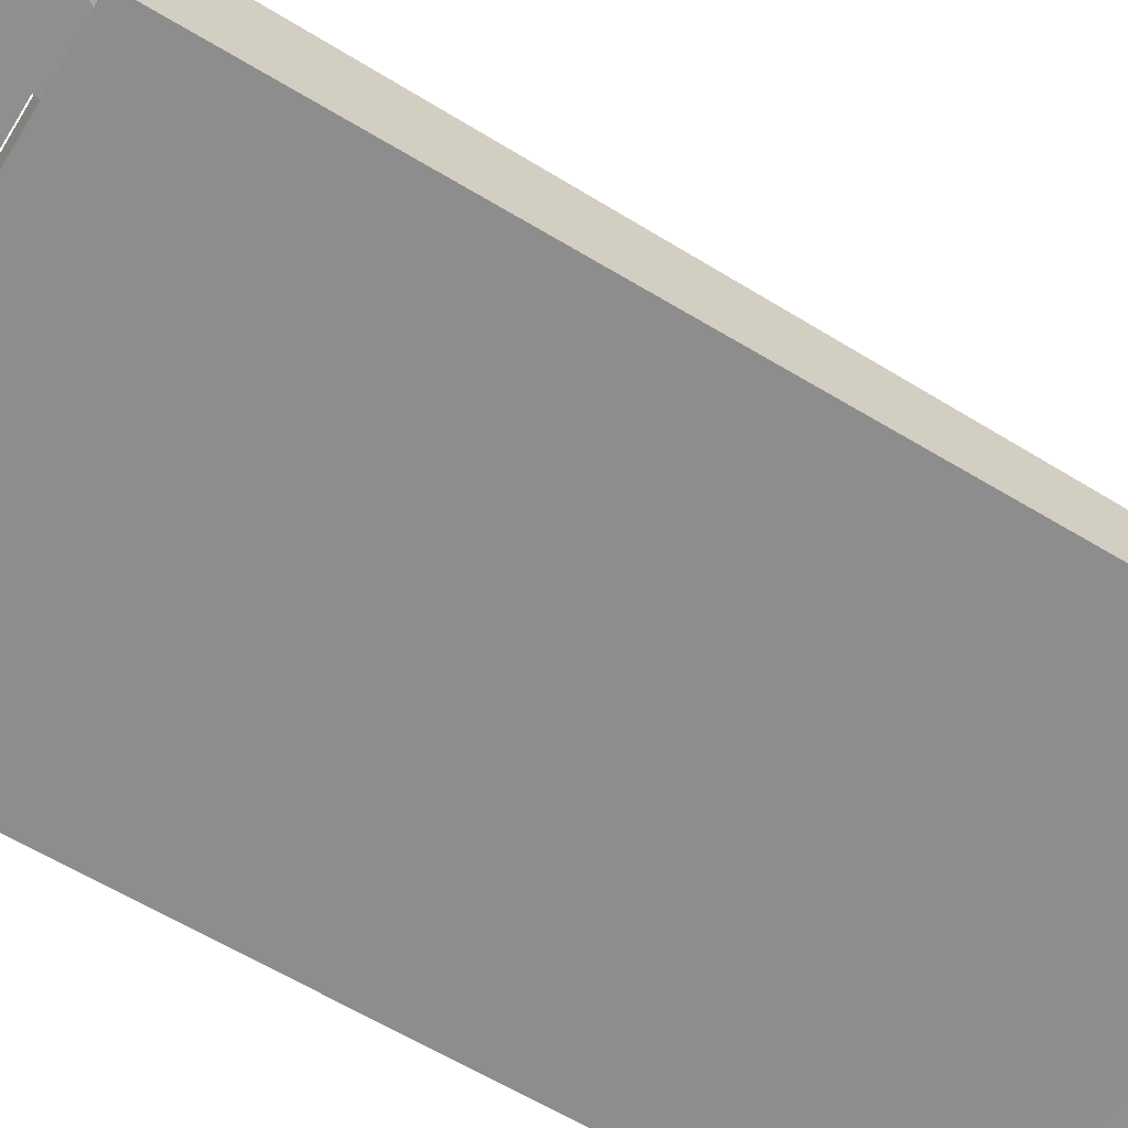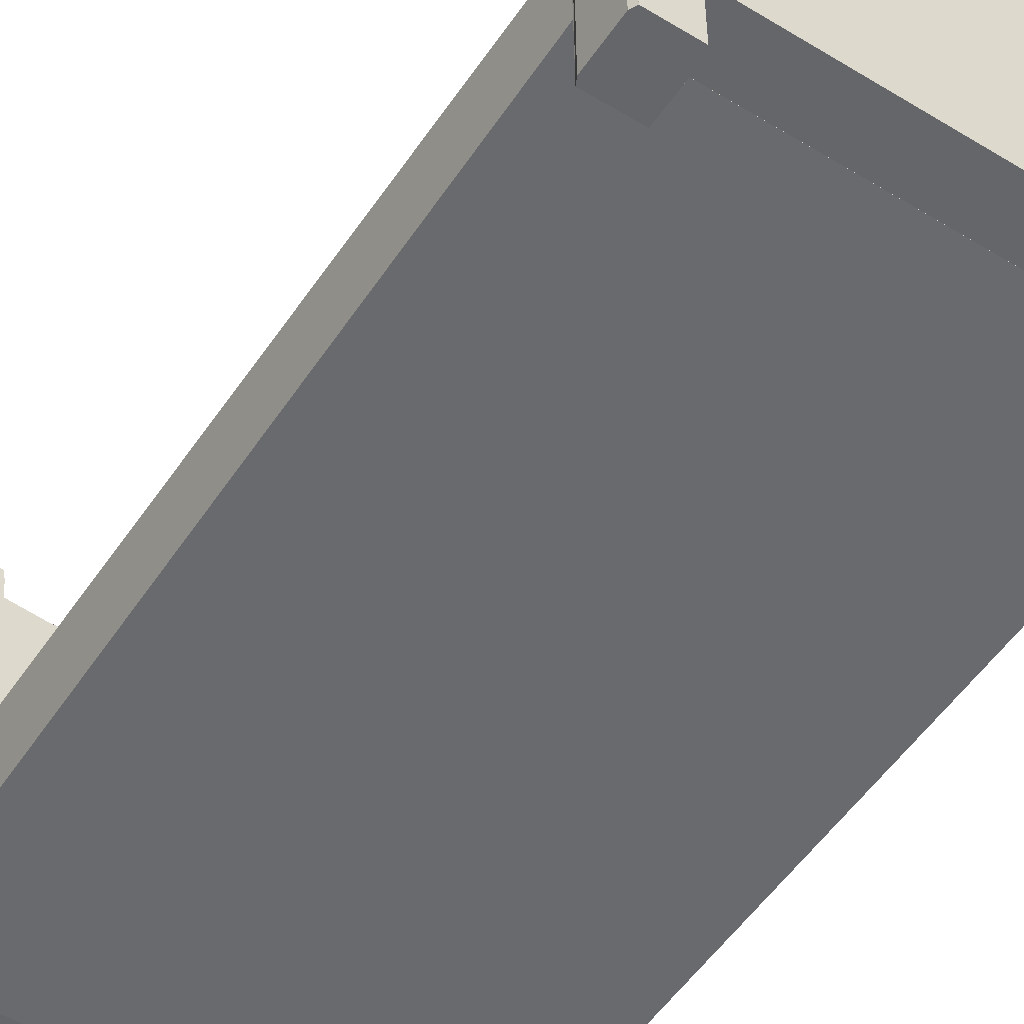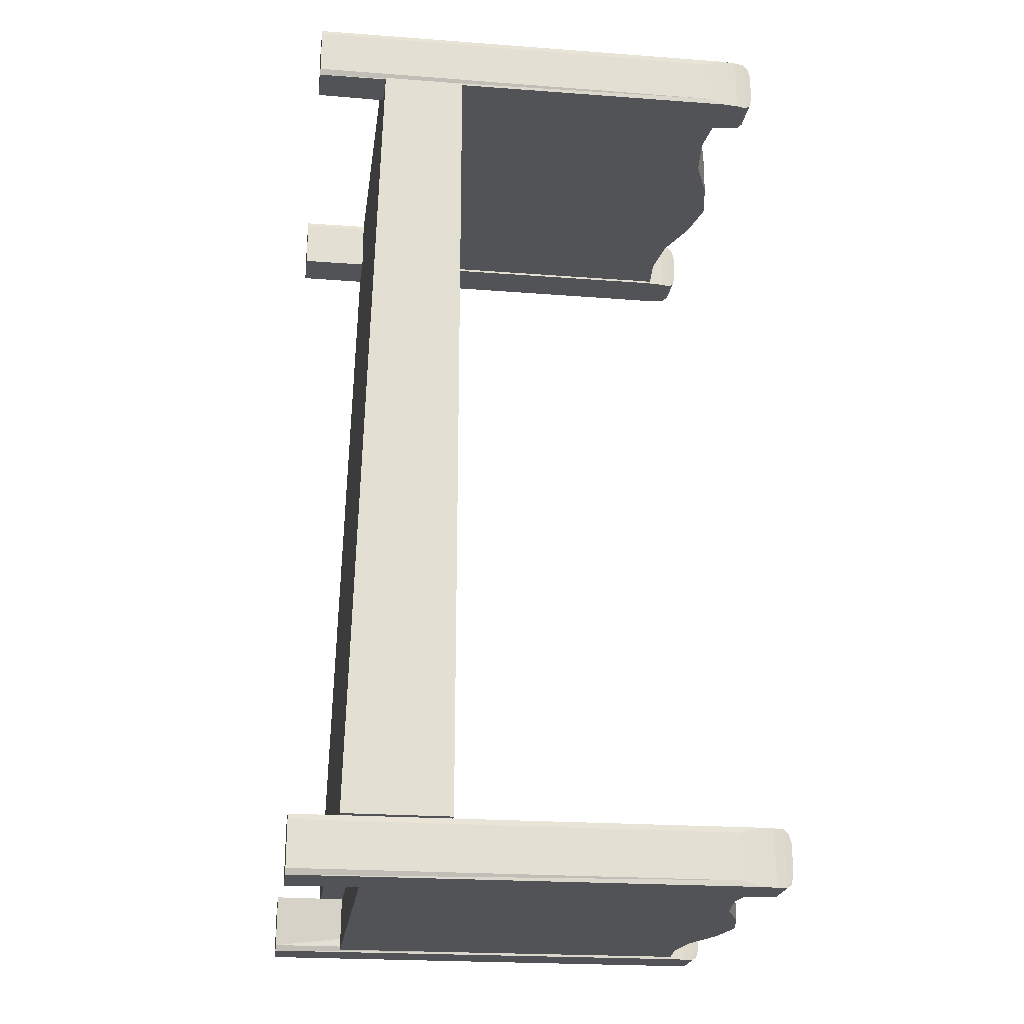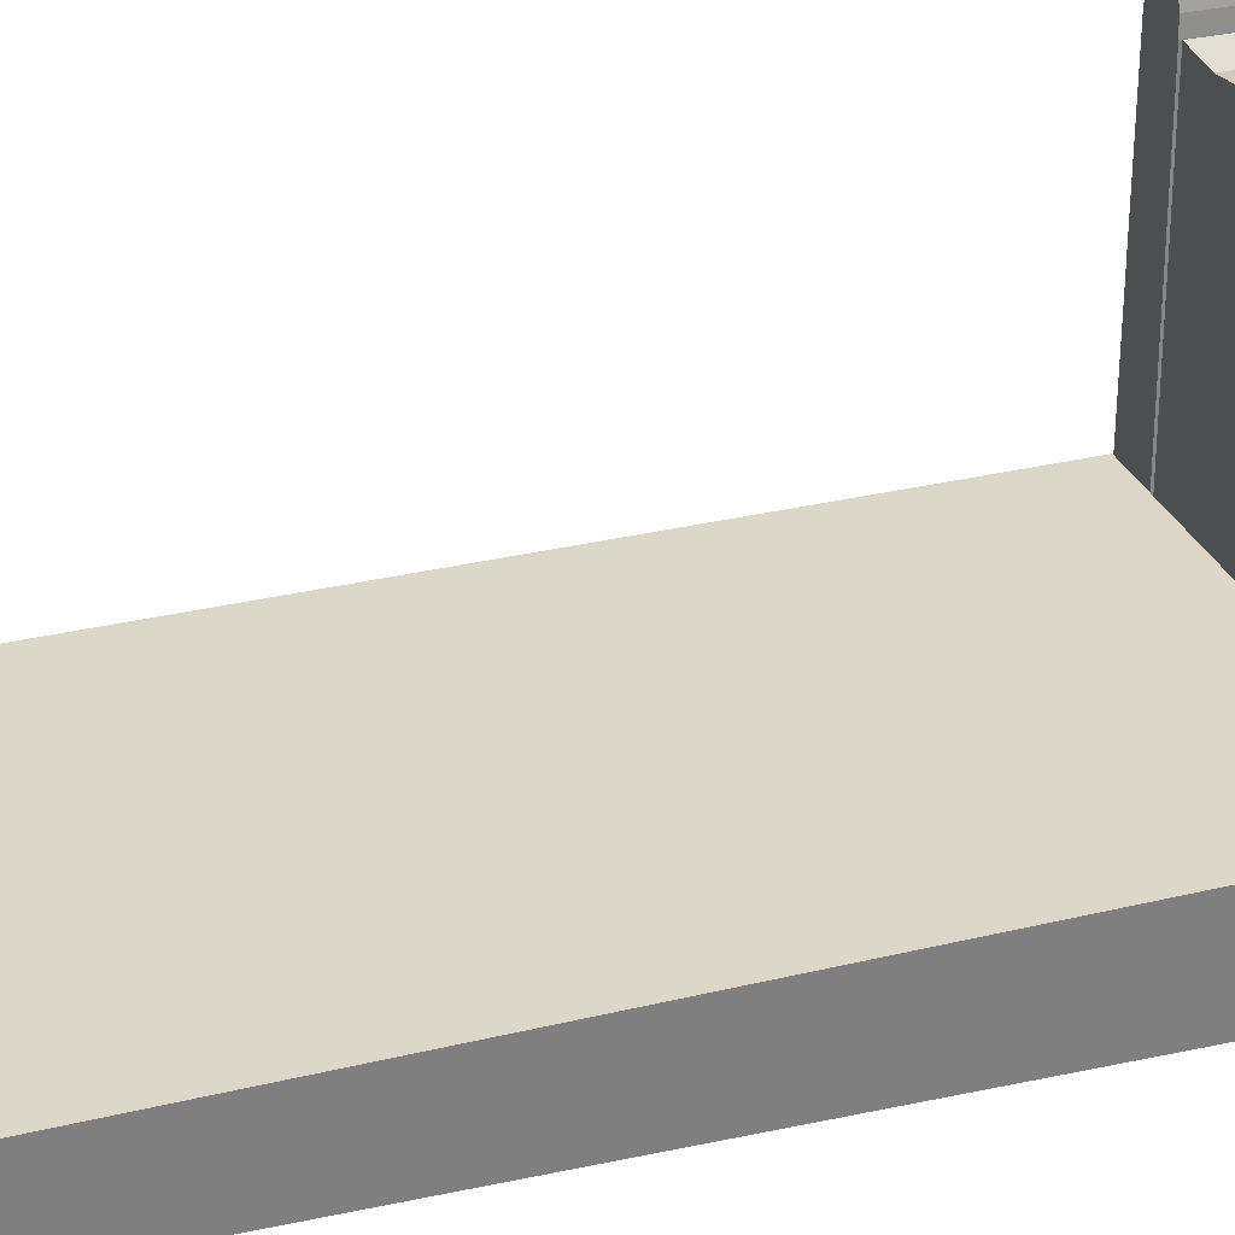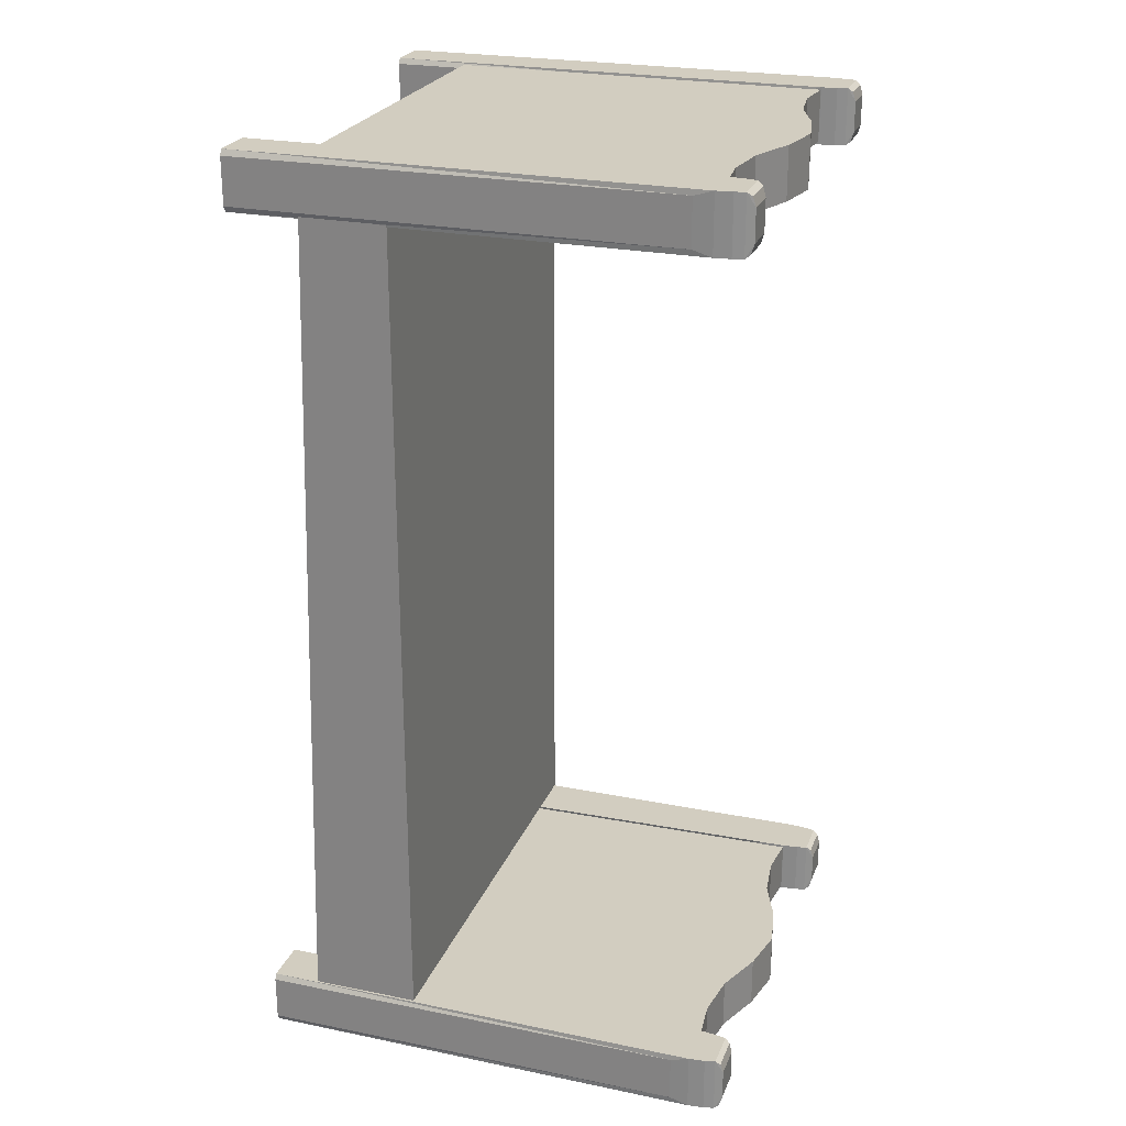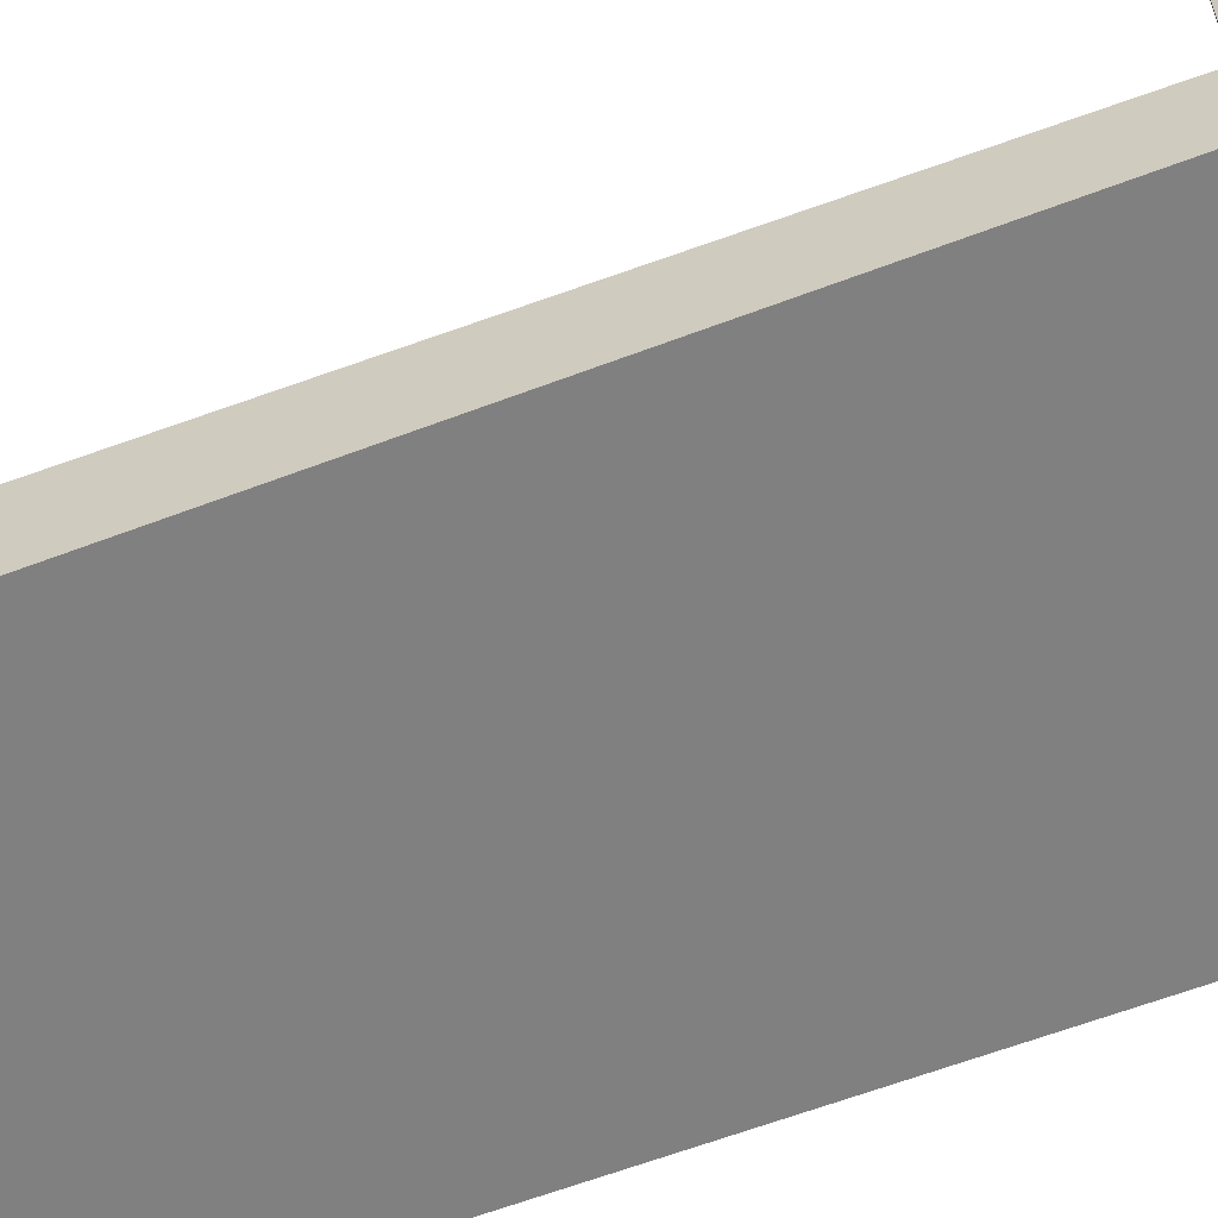
<metadata>
{"format":"obj","ext":"obj","renderer":"f3d","projection":"perspective","resolution":1024,"background":"white","views":[{"elev":-65.4,"azim":-121.5,"up":"+Y"},{"elev":-51.7,"azim":-33.2,"up":"+Y"},{"elev":-22.2,"azim":82.4,"up":"+Z"},{"elev":30.3,"azim":70.7,"up":"+Y"},{"elev":24.6,"azim":108.3,"up":"+Z"},{"elev":-59.3,"azim":-69.3,"up":"+Y"}]}
</metadata>
<code>
o Cube.034_Cube.035
v -3.074 -7.1e-05 -0.2942
v -3.074 0.9307 -0.2942
v -3.084 1.027 -0.2942
v -3.079 1.005 -0.2942
v -3.075 0.9708 -0.2942
v -3.075 0.9709 -0.1709
v -3.079 1.005 -0.1709
v -3.084 1.027 -0.1709
v -3.178 0.9709 -0.2942
v -3.175 1.005 -0.2942
v -3.17 1.027 -0.2942
v -3.17 1.027 -0.1709
v -3.175 1.005 -0.1709
v -3.178 0.9708 -0.1709
v -3.084 1.027 -0.2942
v -3.09 1.044 -0.2655
v -3.088 1.038 -0.2861
v -3.09 1.044 -0.1997
v -3.084 1.027 -0.1709
v -3.088 1.038 -0.1791
v -3.164 1.044 -0.2655
v -3.17 1.027 -0.2942
v -3.165 1.038 -0.2861
v -3.17 1.027 -0.1709
v -3.164 1.044 -0.1997
v -3.165 1.038 -0.1791
v -3.074 -7.1e-05 -0.1832
v -3.08 -7.1e-05 -0.1709
v -3.179 -7.1e-05 -0.282
v -3.173 -7.1e-05 -0.2942
v -3.173 -7.1e-05 -0.1709
v -3.179 -7.1e-05 -0.1832
v -3.075 0.9709 -0.1709
v -3.074 0.9307 -0.1832
v -3.178 0.9709 -0.2942
v -3.179 0.9307 -0.282
v -3.179 0.9307 -0.1832
v -3.178 0.9708 -0.1709
v -2.266 -7.1e-05 -0.2942
v -2.281 0.9307 -0.2942
v -2.272 1.027 -0.2942
v -2.277 1.005 -0.2942
v -2.28 0.9708 -0.2942
v -2.28 0.9709 -0.1709
v -2.277 1.005 -0.1709
v -2.272 1.027 -0.1709
v -2.178 0.9709 -0.2942
v -2.181 1.005 -0.2942
v -2.186 1.027 -0.2942
v -2.186 1.027 -0.1709
v -2.181 1.005 -0.1709
v -2.178 0.9708 -0.1709
v -2.272 1.027 -0.2942
v -2.266 1.044 -0.2655
v -2.268 1.038 -0.2861
v -2.266 1.044 -0.1997
v -2.272 1.027 -0.1709
v -2.268 1.038 -0.1791
v -2.192 1.044 -0.2655
v -2.186 1.027 -0.2942
v -2.19 1.038 -0.2861
v -2.186 1.027 -0.1709
v -2.192 1.044 -0.1997
v -2.19 1.038 -0.1791
v -2.281 -7.1e-05 -0.1832
v -2.275 -7.1e-05 -0.1709
v -2.177 -7.1e-05 -0.282
v -2.183 -7.1e-05 -0.2942
v -2.183 -7.1e-05 -0.1709
v -2.177 -7.1e-05 -0.1832
v -2.28 0.9709 -0.1709
v -2.281 0.9307 -0.1832
v -2.178 0.9709 -0.2942
v -2.177 0.9307 -0.282
v -2.177 0.9307 -0.1832
v -2.178 0.9708 -0.1709
v -3.088 0.1548 -0.2888
v -3.088 0.9712 -0.2888
v -3.088 0.1548 -0.1764
v -3.088 0.9712 -0.1764
v -2.267 0.1548 -0.2888
v -2.267 0.9712 -0.2888
v -2.267 0.1548 -0.1764
v -2.267 0.9712 -0.1764
v -2.986 0.9609 -0.1764
v -2.883 0.9742 -0.1764
v -2.78 1.015 -0.1764
v -2.678 1.035 -0.1764
v -2.575 1.015 -0.1764
v -2.472 0.9742 -0.1764
v -2.37 0.9609 -0.1764
v -2.37 0.9609 -0.2888
v -2.472 0.9742 -0.2888
v -2.575 1.015 -0.2888
v -2.678 1.035 -0.2888
v -2.78 1.015 -0.2888
v -2.883 0.9742 -0.2888
v -2.986 0.9609 -0.2888
v -3.054 -7.1e-05 -2.064
v -3.074 0.9307 -2.064
v -3.084 1.027 -2.064
v -3.079 1.005 -2.064
v -3.075 0.9708 -2.064
v -3.075 0.9709 -2.187
v -3.079 1.005 -2.187
v -3.084 1.027 -2.187
v -3.178 0.9709 -2.064
v -3.175 1.005 -2.064
v -3.17 1.027 -2.064
v -3.17 1.027 -2.187
v -3.175 1.005 -2.187
v -3.178 0.9708 -2.187
v -3.084 1.027 -2.064
v -3.09 1.044 -2.093
v -3.088 1.038 -2.072
v -3.09 1.044 -2.158
v -3.084 1.027 -2.187
v -3.088 1.038 -2.179
v -3.164 1.044 -2.093
v -3.17 1.027 -2.064
v -3.165 1.038 -2.072
v -3.17 1.027 -2.187
v -3.164 1.044 -2.158
v -3.165 1.038 -2.179
v -3.074 -7.1e-05 -2.175
v -3.08 -7.1e-05 -2.187
v -3.179 -7.1e-05 -2.076
v -3.173 -7.1e-05 -2.064
v -3.173 -7.1e-05 -2.187
v -3.179 -7.1e-05 -2.175
v -3.075 0.9709 -2.187
v -3.074 0.9307 -2.175
v -3.178 0.9709 -2.064
v -3.179 0.9307 -2.076
v -3.179 0.9307 -2.175
v -3.178 0.9708 -2.187
v -3.088 0.1548 -2.069
v -3.088 0.9712 -2.069
v -3.088 0.1548 -2.182
v -3.088 0.9712 -2.182
v -2.267 0.1548 -2.069
v -2.267 0.9712 -2.069
v -2.267 0.1548 -2.182
v -2.267 0.9712 -2.182
v -2.986 0.9609 -2.182
v -2.883 0.9742 -2.182
v -2.78 1.015 -2.182
v -2.678 1.035 -2.182
v -2.575 1.015 -2.182
v -2.472 0.9742 -2.182
v -2.37 0.9609 -2.182
v -2.37 0.9609 -2.069
v -2.472 0.9742 -2.069
v -2.575 1.015 -2.069
v -2.678 1.035 -2.069
v -2.78 1.015 -2.069
v -2.883 0.9742 -2.069
v -2.986 0.9609 -2.069
v -2.281 -7.1e-05 -2.064
v -2.281 0.9307 -2.064
v -2.272 1.027 -2.064
v -2.277 1.005 -2.064
v -2.28 0.9708 -2.064
v -2.28 0.9709 -2.187
v -2.277 1.005 -2.187
v -2.272 1.027 -2.187
v -2.178 0.9709 -2.064
v -2.181 1.005 -2.064
v -2.186 1.027 -2.064
v -2.186 1.027 -2.187
v -2.181 1.005 -2.187
v -2.178 0.9708 -2.187
v -2.272 1.027 -2.064
v -2.266 1.044 -2.093
v -2.268 1.038 -2.072
v -2.266 1.044 -2.158
v -2.272 1.027 -2.187
v -2.268 1.038 -2.179
v -2.192 1.044 -2.093
v -2.186 1.027 -2.064
v -2.19 1.038 -2.072
v -2.186 1.027 -2.187
v -2.192 1.044 -2.158
v -2.19 1.038 -2.179
v -2.299 -7.1e-05 -2.175
v -2.293 -7.1e-05 -2.187
v -2.177 -7.1e-05 -2.076
v -2.183 -7.1e-05 -2.064
v -2.183 -7.1e-05 -2.187
v -2.177 -7.1e-05 -2.175
v -2.28 0.9709 -2.187
v -2.281 0.9307 -2.175
v -2.178 0.9709 -2.064
v -2.177 0.9307 -2.076
v -2.177 0.9307 -2.175
v -2.178 0.9708 -2.187
v -3.171 0.1546 -0.2883
v -3.171 0.3363 -0.2883
v -3.171 0.1042 -2.06
v -3.171 0.3363 -2.06
v -2.181 0.1546 -0.2883
v -2.181 0.3363 -0.2883
v -2.181 0.1042 -2.06
v -2.181 0.3363 -2.06
f 37 29 32
f 4 5 9
f 28 32 27
f 13 14 33
f 21 23 11
f 18 21 25
f 3 7 4
f 4 6 5
f 14 36 37
f 12 10 13
f 13 9 14
f 18 20 8
f 16 23 21
f 17 22 23
f 19 26 24
f 20 25 26
f 5 34 2
f 36 30 29
f 28 34 33
f 37 31 38
f 2 27 1
f 67 75 70
f 53 48 42
f 67 70 65
f 76 51 44
f 49 59 50
f 59 56 63
f 41 45 46
f 42 44 45
f 76 74 73
f 50 48 49
f 51 47 48
f 46 56 41
f 61 54 59
f 60 55 61
f 64 57 62
f 63 58 64
f 43 72 71
f 68 74 67
f 72 66 71
f 75 69 70
f 65 40 39
f 79 78 77
f 81 84 83
f 98 80 85
f 82 91 84
f 92 90 91
f 93 89 90
f 94 88 89
f 95 87 88
f 96 86 87
f 97 85 86
f 77 83 79
f 81 97 93
f 79 90 86
f 127 135 130
f 113 108 102
f 99 127 125
f 136 111 104
f 109 119 110
f 119 116 123
f 101 105 106
f 102 104 105
f 112 134 133
f 110 108 109
f 111 107 108
f 106 116 101
f 121 114 119
f 120 115 121
f 124 117 122
f 123 118 124
f 103 132 131
f 128 134 127
f 132 126 131
f 135 129 130
f 125 100 99
f 138 139 137
f 144 141 143
f 140 158 145
f 151 142 144
f 150 152 151
f 149 153 150
f 148 154 149
f 147 155 148
f 146 156 147
f 145 157 146
f 143 137 139
f 153 157 137
f 146 150 143
f 195 187 190
f 162 163 167
f 186 190 185
f 165 171 164
f 179 181 169
f 176 179 183
f 161 165 162
f 162 164 163
f 167 194 196
f 170 168 171
f 171 167 172
f 176 178 166
f 174 181 179
f 175 180 181
f 177 184 182
f 178 183 184
f 164 192 163
f 194 188 187
f 186 192 191
f 195 189 196
f 159 192 185
f 197 200 199
f 200 203 199
f 204 201 203
f 202 197 201
f 203 197 199
f 200 202 204
f 37 36 29
f 30 35 9
f 10 11 22
f 15 3 4
f 10 22 15
f 30 9 2
f 2 1 30
f 4 9 10
f 10 15 4
f 2 9 5
f 1 29 30
f 28 31 32
f 32 29 27
f 1 27 29
f 31 28 14
f 33 6 7
f 14 38 31
f 24 12 13
f 7 8 19
f 19 24 7
f 13 33 7
f 28 33 14
f 7 24 13
f 12 24 26
f 26 25 12
f 23 22 11
f 11 12 21
f 25 21 12
f 18 16 21
f 3 8 7
f 4 7 6
f 9 35 36
f 37 38 14
f 14 9 36
f 12 11 10
f 13 10 9
f 3 15 17
f 17 16 3
f 20 19 8
f 8 3 18
f 16 18 3
f 16 17 23
f 17 15 22
f 19 20 26
f 20 18 25
f 5 6 33
f 33 34 5
f 36 35 30
f 28 27 34
f 37 32 31
f 2 34 27
f 67 74 75
f 68 39 40
f 40 43 73
f 42 41 53
f 68 40 73
f 48 47 73
f 73 43 42
f 53 60 49
f 49 48 53
f 73 42 48
f 66 65 69
f 39 68 67
f 67 65 39
f 69 65 70
f 66 69 76
f 76 52 51
f 44 71 66
f 57 46 45
f 51 50 62
f 62 57 45
f 45 44 51
f 66 76 44
f 51 62 45
f 64 62 50
f 49 60 61
f 64 50 63
f 59 63 50
f 49 61 59
f 59 54 56
f 41 42 45
f 42 43 44
f 47 52 76
f 76 75 74
f 73 47 76
f 50 51 48
f 51 52 47
f 55 53 41
f 46 57 58
f 55 41 54
f 56 54 41
f 46 58 56
f 61 55 54
f 60 53 55
f 64 58 57
f 63 56 58
f 43 40 72
f 71 44 43
f 68 73 74
f 72 65 66
f 75 76 69
f 65 72 40
f 79 80 78
f 81 82 84
f 98 78 80
f 82 92 91
f 92 93 90
f 93 94 89
f 94 95 88
f 95 96 87
f 96 97 86
f 97 98 85
f 77 81 83
f 92 82 81
f 81 77 97
f 77 78 98
f 93 92 81
f 95 94 96
f 97 96 93
f 77 98 97
f 94 93 96
f 85 80 79
f 79 83 90
f 83 84 91
f 86 85 79
f 88 87 89
f 90 89 86
f 83 91 90
f 87 86 89
f 127 134 135
f 128 99 100
f 100 103 133
f 102 101 113
f 128 100 133
f 108 107 133
f 133 103 102
f 113 120 109
f 109 108 113
f 133 102 108
f 126 125 130
f 99 128 127
f 127 130 125
f 129 126 130
f 126 129 136
f 136 112 111
f 104 131 126
f 117 106 105
f 111 110 122
f 122 117 105
f 105 104 111
f 126 136 104
f 111 122 105
f 124 122 110
f 109 120 121
f 124 110 123
f 119 123 110
f 109 121 119
f 119 114 116
f 101 102 105
f 102 103 104
f 112 136 135
f 135 134 112
f 133 107 112
f 110 111 108
f 111 112 107
f 115 113 101
f 106 117 118
f 115 101 114
f 116 114 101
f 106 118 116
f 121 115 114
f 120 113 115
f 124 118 117
f 123 116 118
f 103 100 132
f 131 104 103
f 128 133 134
f 132 125 126
f 135 136 129
f 125 132 100
f 138 140 139
f 144 142 141
f 140 138 158
f 151 152 142
f 150 153 152
f 149 154 153
f 148 155 154
f 147 156 155
f 146 157 156
f 145 158 157
f 143 141 137
f 153 154 156
f 155 156 154
f 158 138 137
f 153 156 157
f 157 158 137
f 137 141 153
f 152 153 141
f 141 142 152
f 146 147 149
f 148 149 147
f 151 144 143
f 146 149 150
f 150 151 143
f 143 139 146
f 145 146 139
f 139 140 145
f 195 194 187
f 188 193 167
f 168 169 180
f 173 161 162
f 168 180 173
f 188 167 160
f 160 159 188
f 162 167 168
f 168 173 162
f 160 167 163
f 159 185 190
f 186 189 190
f 190 187 159
f 188 159 187
f 186 191 164
f 165 166 177
f 182 170 171
f 165 177 182
f 186 164 189
f 172 196 189
f 182 171 165
f 164 171 172
f 172 189 164
f 170 182 184
f 184 183 170
f 181 180 169
f 169 170 179
f 183 179 170
f 176 174 179
f 161 166 165
f 162 165 164
f 196 172 167
f 167 193 194
f 195 196 194
f 170 169 168
f 171 168 167
f 161 173 175
f 175 174 161
f 178 177 166
f 166 161 176
f 174 176 161
f 174 175 181
f 175 173 180
f 177 178 184
f 178 176 183
f 160 163 192
f 164 191 192
f 194 193 188
f 186 185 192
f 195 190 189
f 159 160 192
f 197 198 200
f 200 204 203
f 204 202 201
f 202 198 197
f 203 201 197
f 200 198 202

</code>
